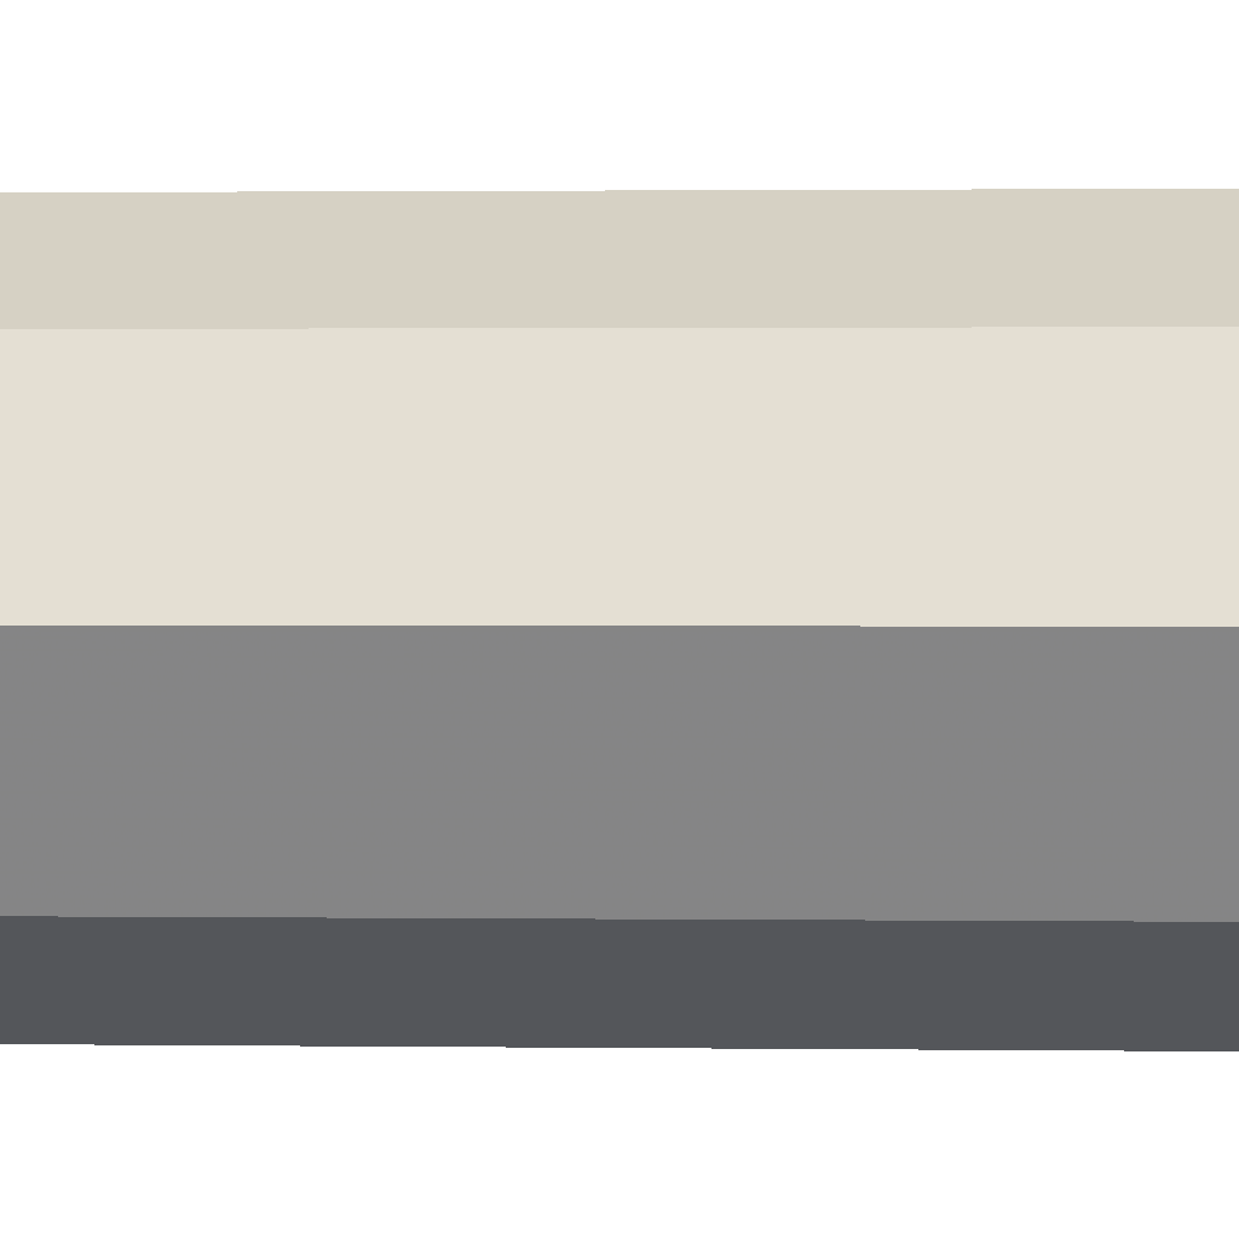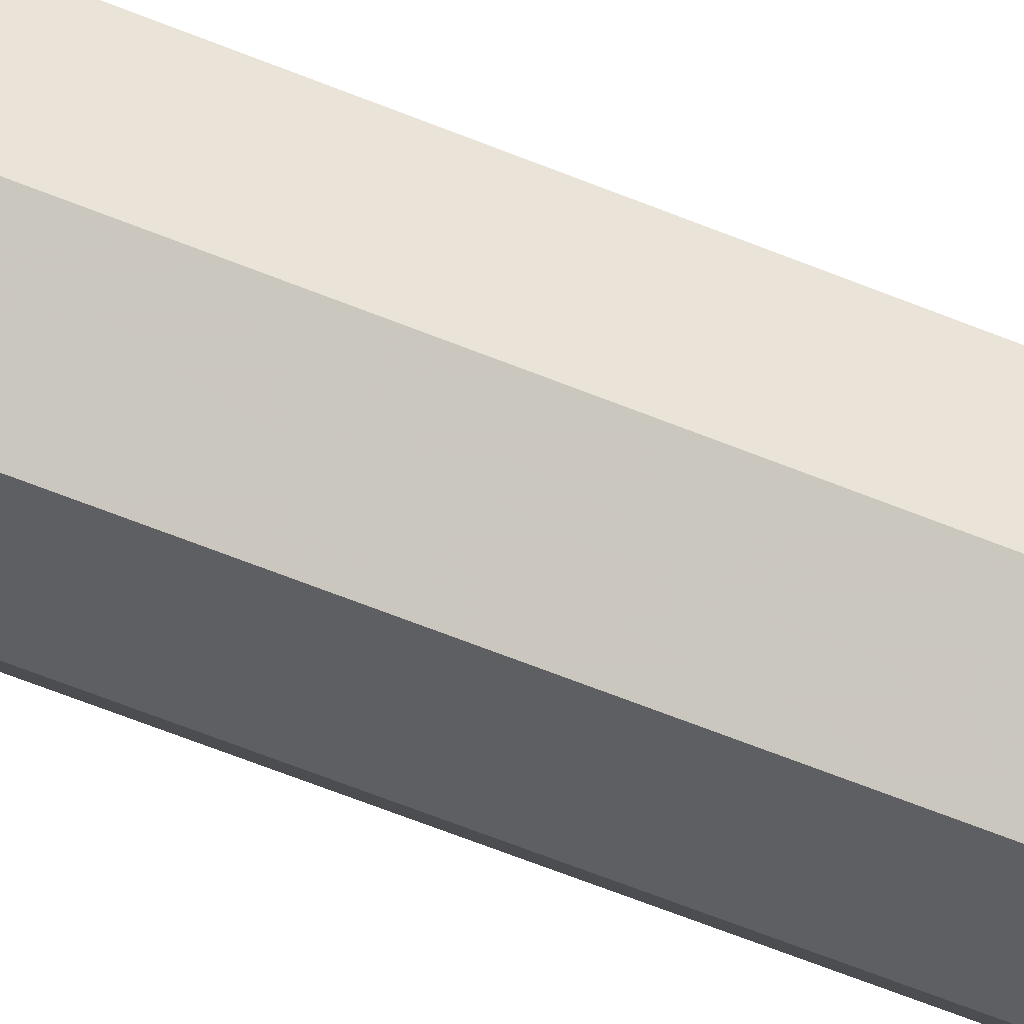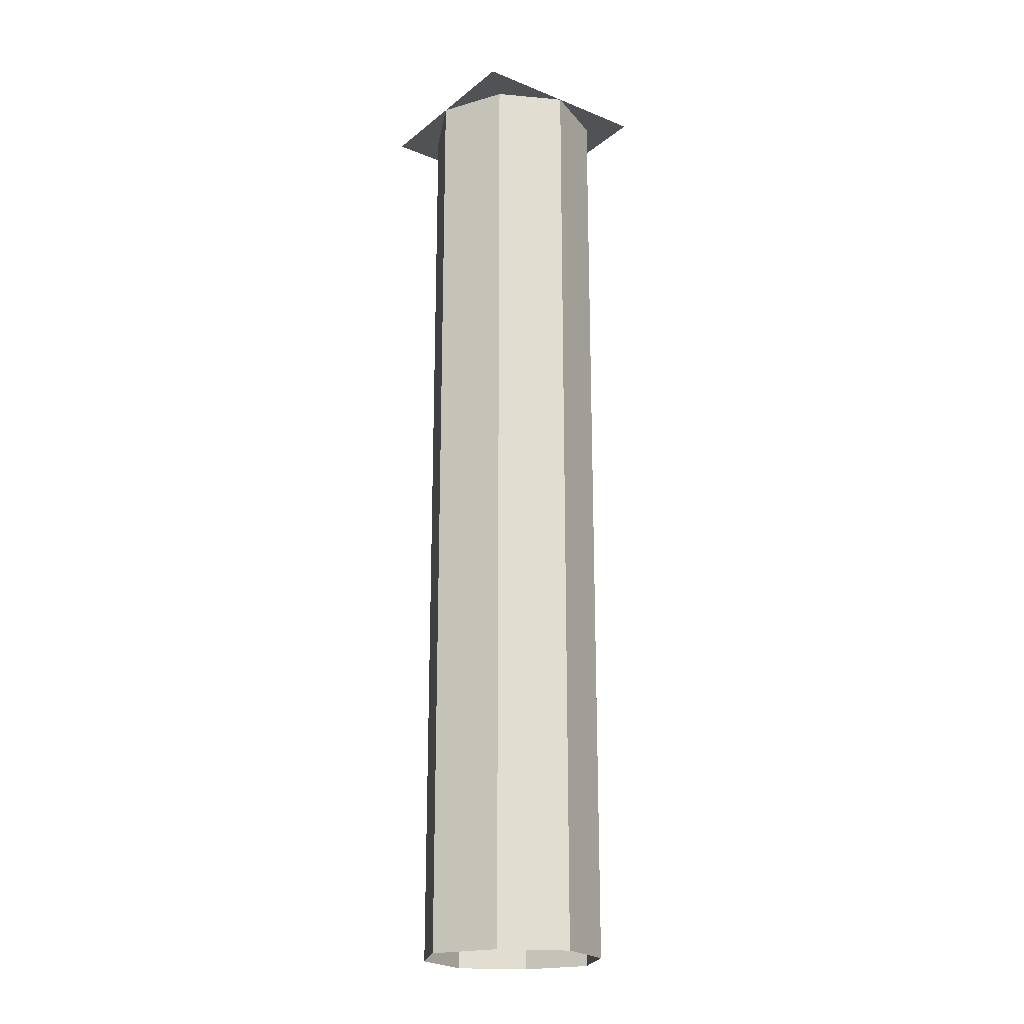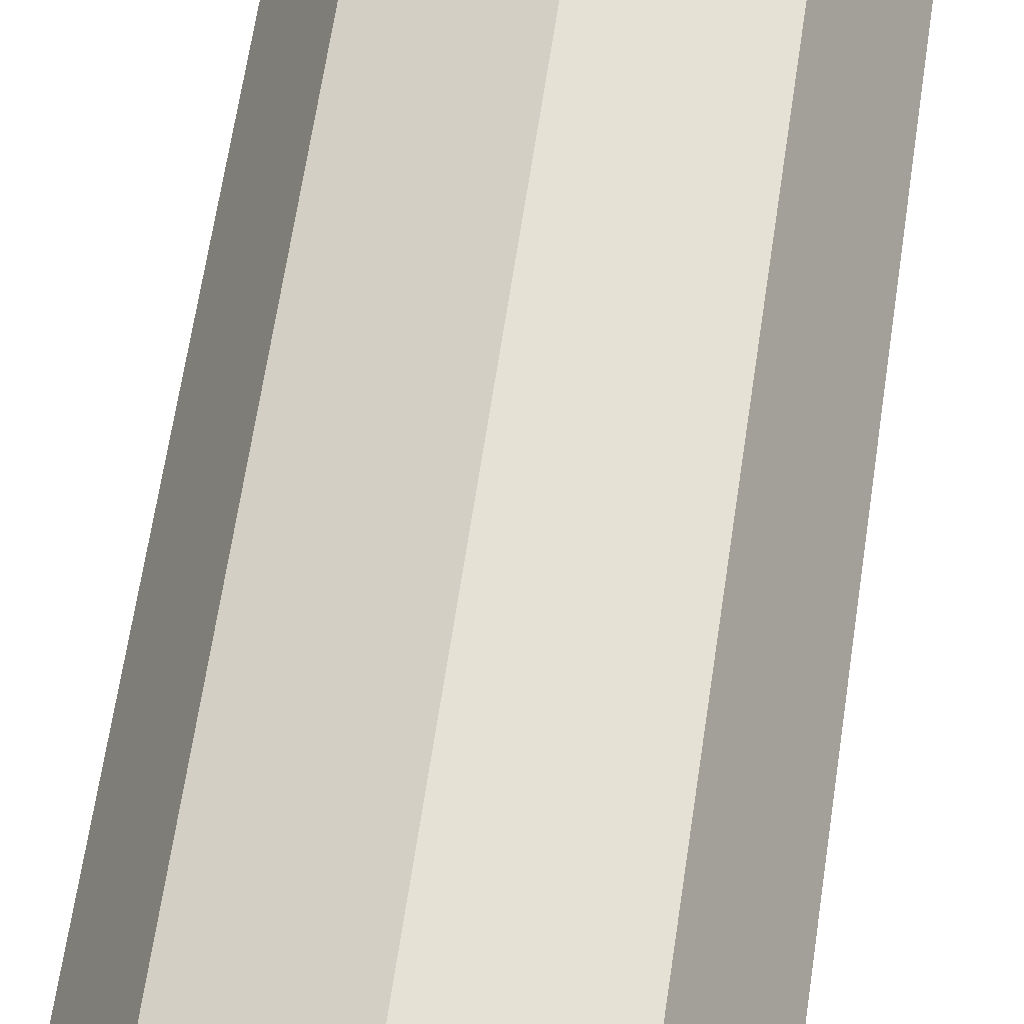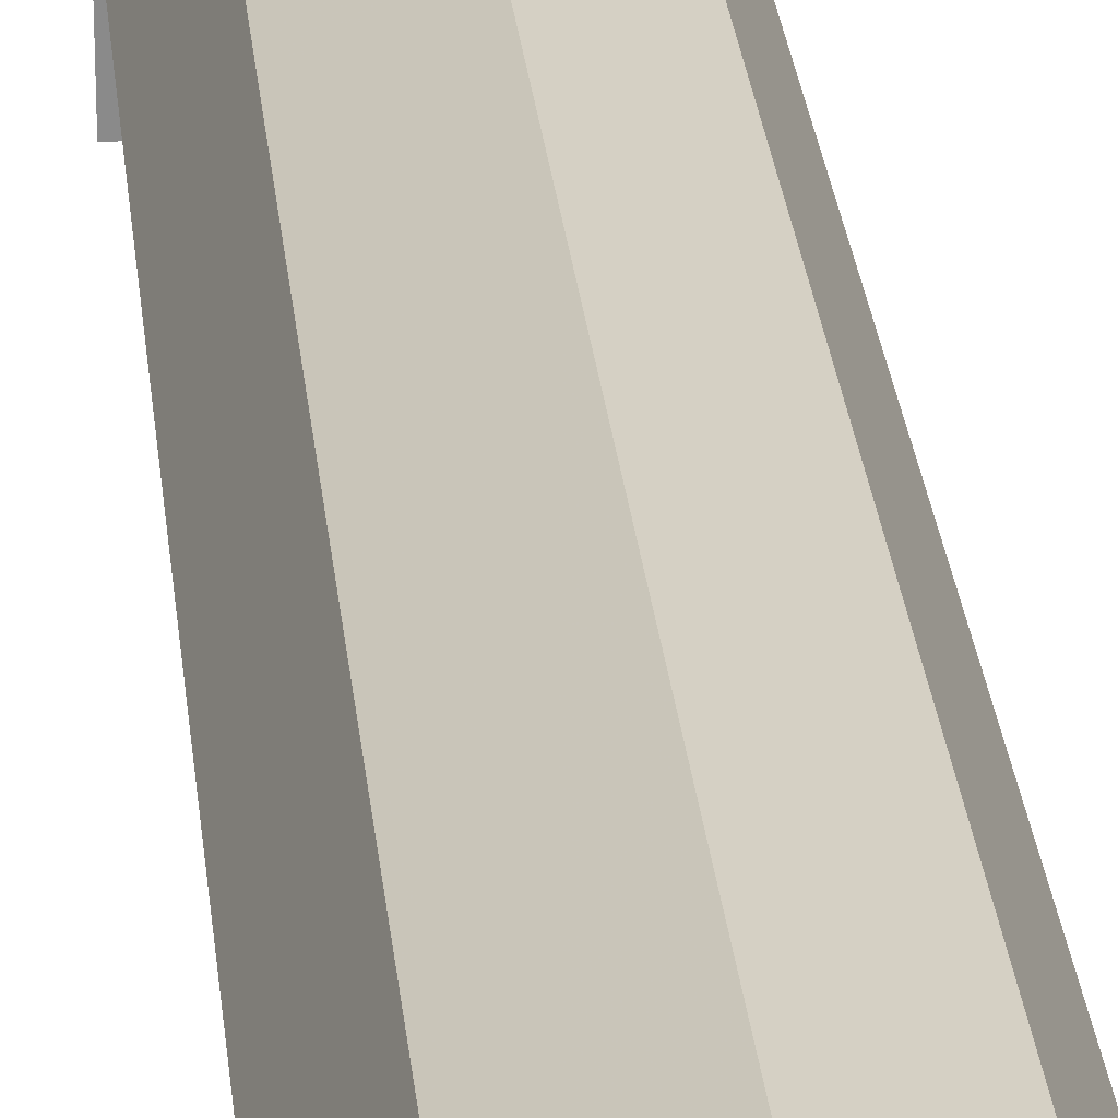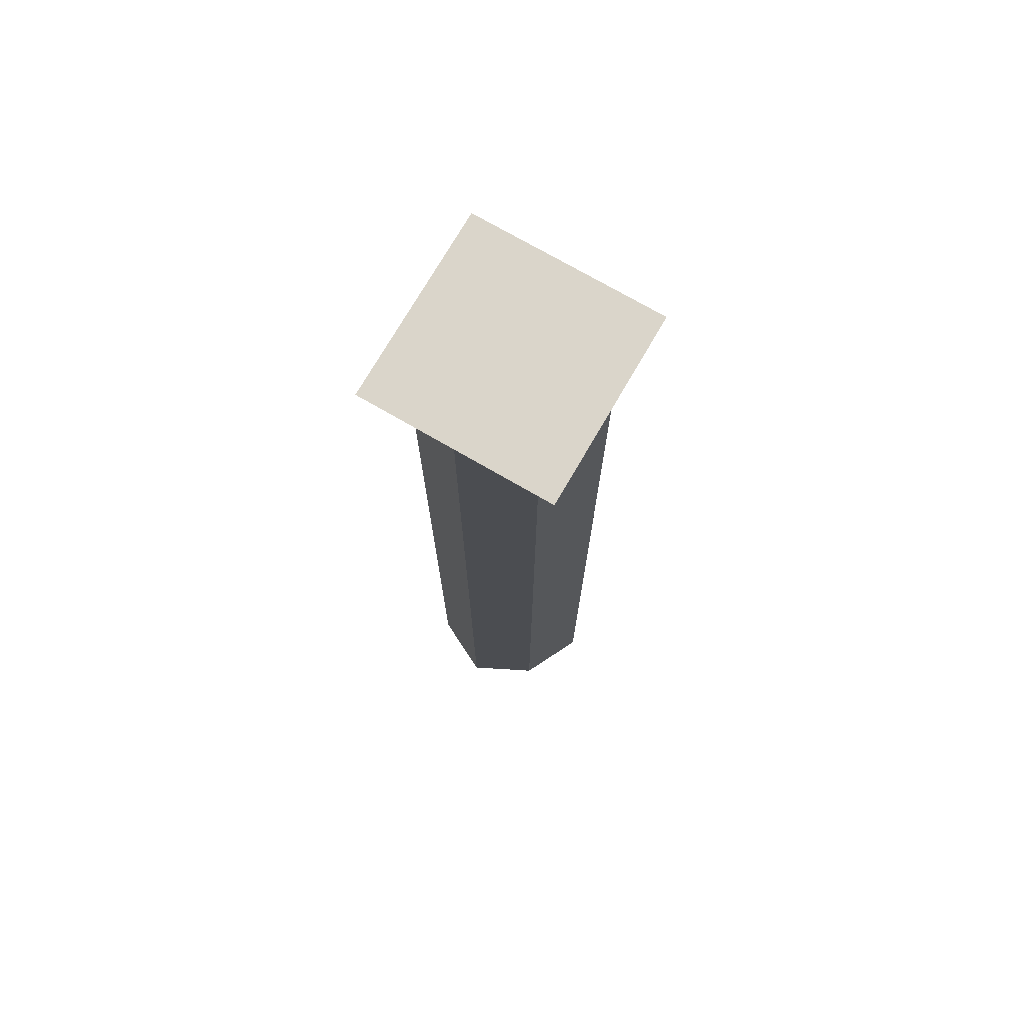
<metadata>
{"format":"obj","ext":"obj","renderer":"f3d","projection":"perspective","resolution":1024,"background":"white","views":[{"elev":0.8,"azim":-84.7,"up":"+Z"},{"elev":-66.8,"azim":-111.7,"up":"+Z"},{"elev":-20.7,"azim":144.2,"up":"+Y"},{"elev":51.0,"azim":-172.7,"up":"+Z"},{"elev":26.9,"azim":-5.5,"up":"+Z"},{"elev":74.2,"azim":-149.9,"up":"+Y"}]}
</metadata>
<code>
v 0.1875 1.891 -0.1875
v 0.1875 1.891 0.1875
v -0.1875 1.891 0.1875
v -0.1875 1.891 -0.1875
v 0 0 0.1875
v 0 1.891 0.1875
v 0.125 1.891 0.125
v 0.125 0 0.125
v 0.1875 1.891 0
v 0.1875 0 0
v 0.125 1.891 -0.125
v 0.125 0 -0.125
v 0 1.891 -0.1875
v 0 0 -0.1875
v -0.125 1.891 -0.125
v -0.125 0 -0.125
v -0.1875 1.891 0
v -0.1875 0 0
v -0.125 1.891 0.125
v -0.125 0 0.125
v 0.4531 1.891 -0.05469
v 0.4297 0 -0.03906
v -0.5 1.891 0.4297
v 0.3438 1.891 -0.3203
v 0.3359 0 -0.2891
v -0.1328 1.891 0.6406
v -0.3281 1.891 -0.3516
v -0.3047 0 -0.3438
v 0.625 1.891 0.125
v -0.05469 1.891 -0.4766
v -0.03906 0 -0.4531
v 0.4297 1.891 0.4766
v -0.4609 1.891 0.04688
v -0.4453 0 0.03125
v 0.4844 1.891 -0.4375
v -0.3281 1.891 0.3125
v -0.3281 0 0.2969
v 0.09375 1.891 -0.6562
v 0.01562 1.891 0.4766
v 0 0 0.4453
v -0.4219 1.891 -0.5078
v 0.3125 1.891 0.3438
v 0.2812 0 0.3359
v -0.6484 1.891 -0.1328
v 0.1875 1.891 -0.1875
v 0.1875 1.891 -0.1875
v 0.1875 1.891 -0.1875
v 0.1875 1.891 -0.1875
v 0.1875 1.891 -0.1875
v 0.1875 1.891 -0.1875
v 0.1875 1.891 -0.1875
v 0.1875 1.891 -0.1875
f 1 2 3
f 1 3 4
f 5 6 7
f 5 7 8
f 8 7 9
f 8 9 10
f 10 9 11
f 10 11 12
f 12 11 13
f 12 13 14
f 14 13 15
f 14 15 16
f 16 15 17
f 16 17 18
f 18 17 19
f 18 19 20
f 20 19 6
f 20 6 5

</code>
